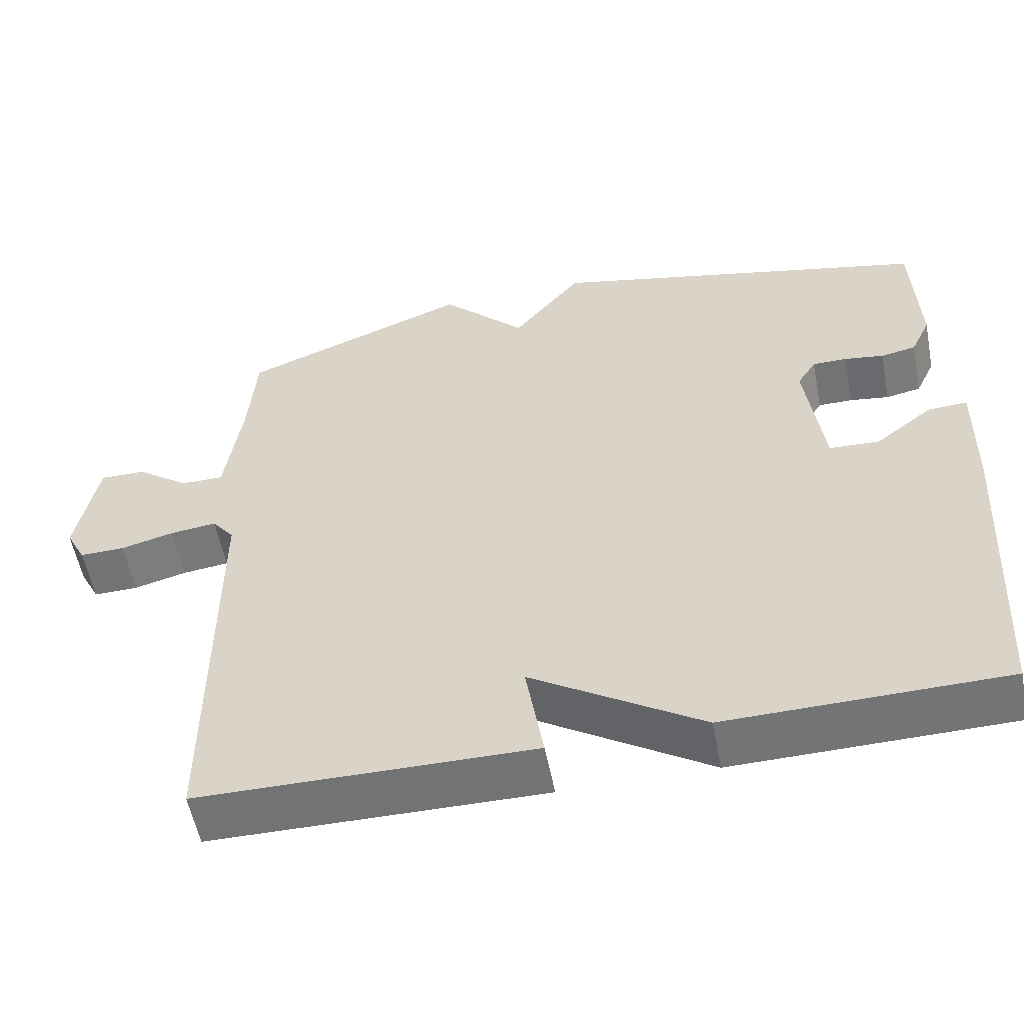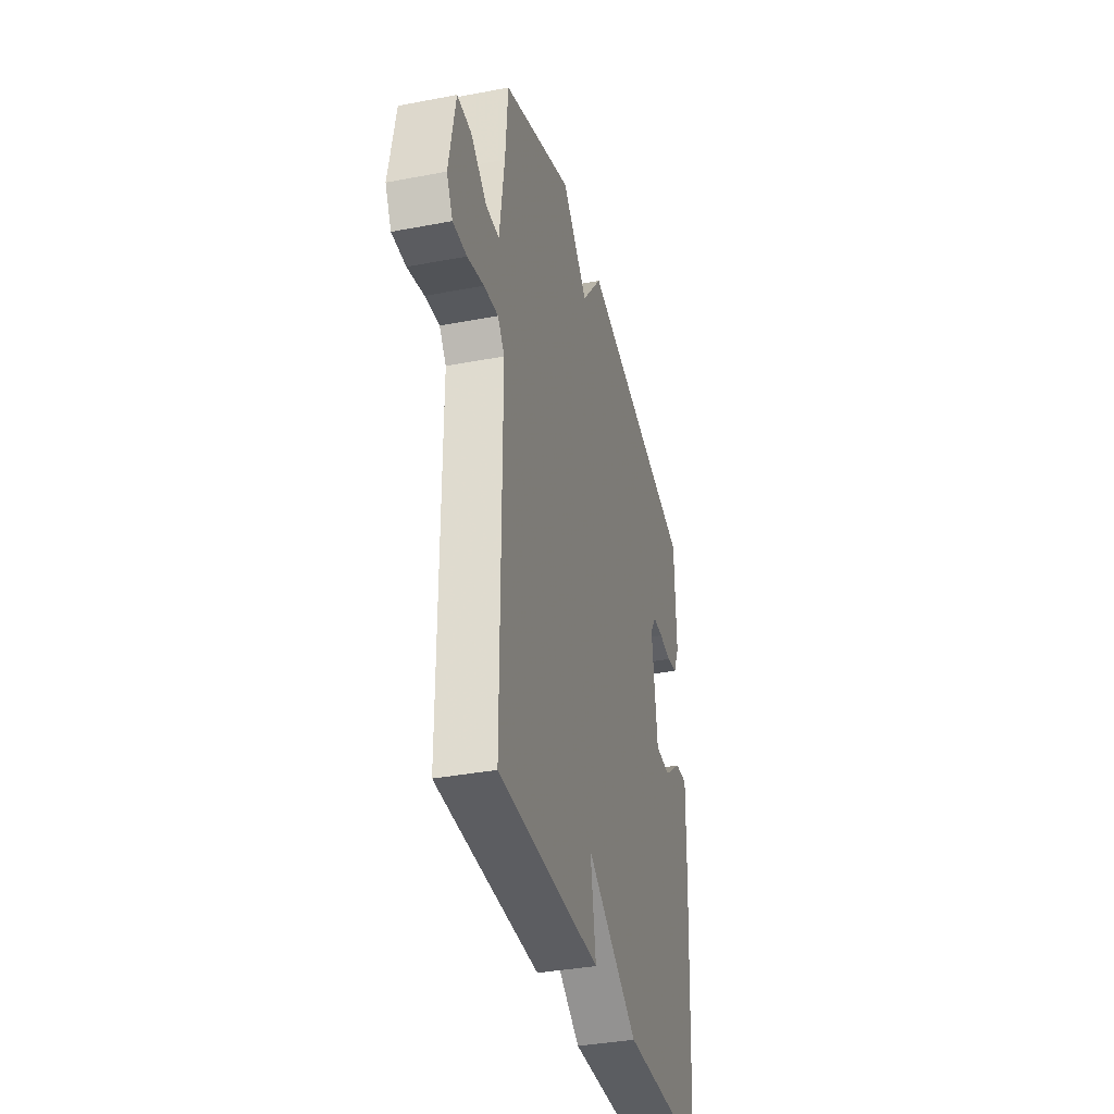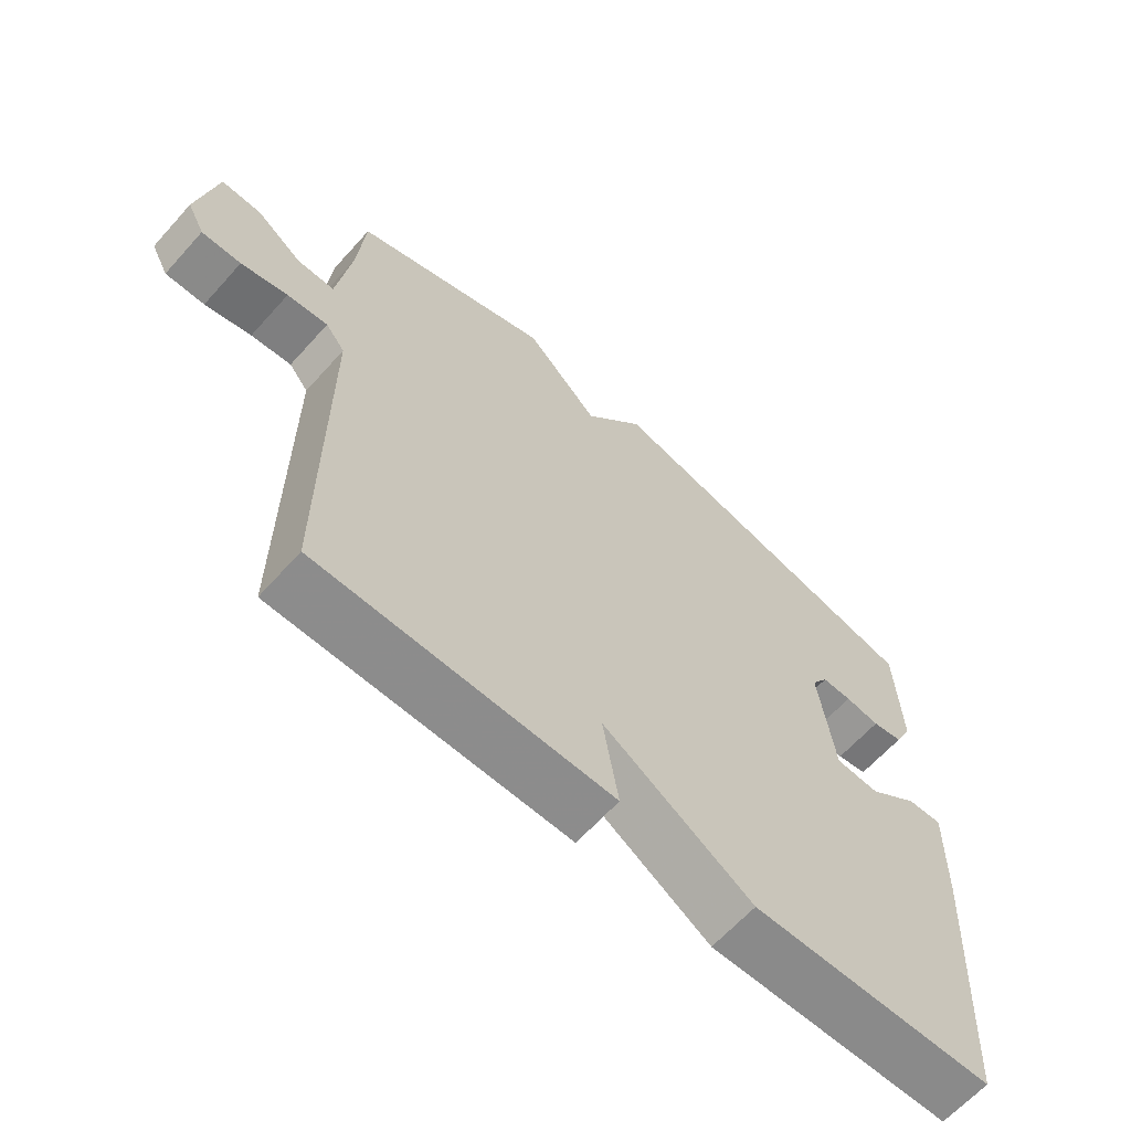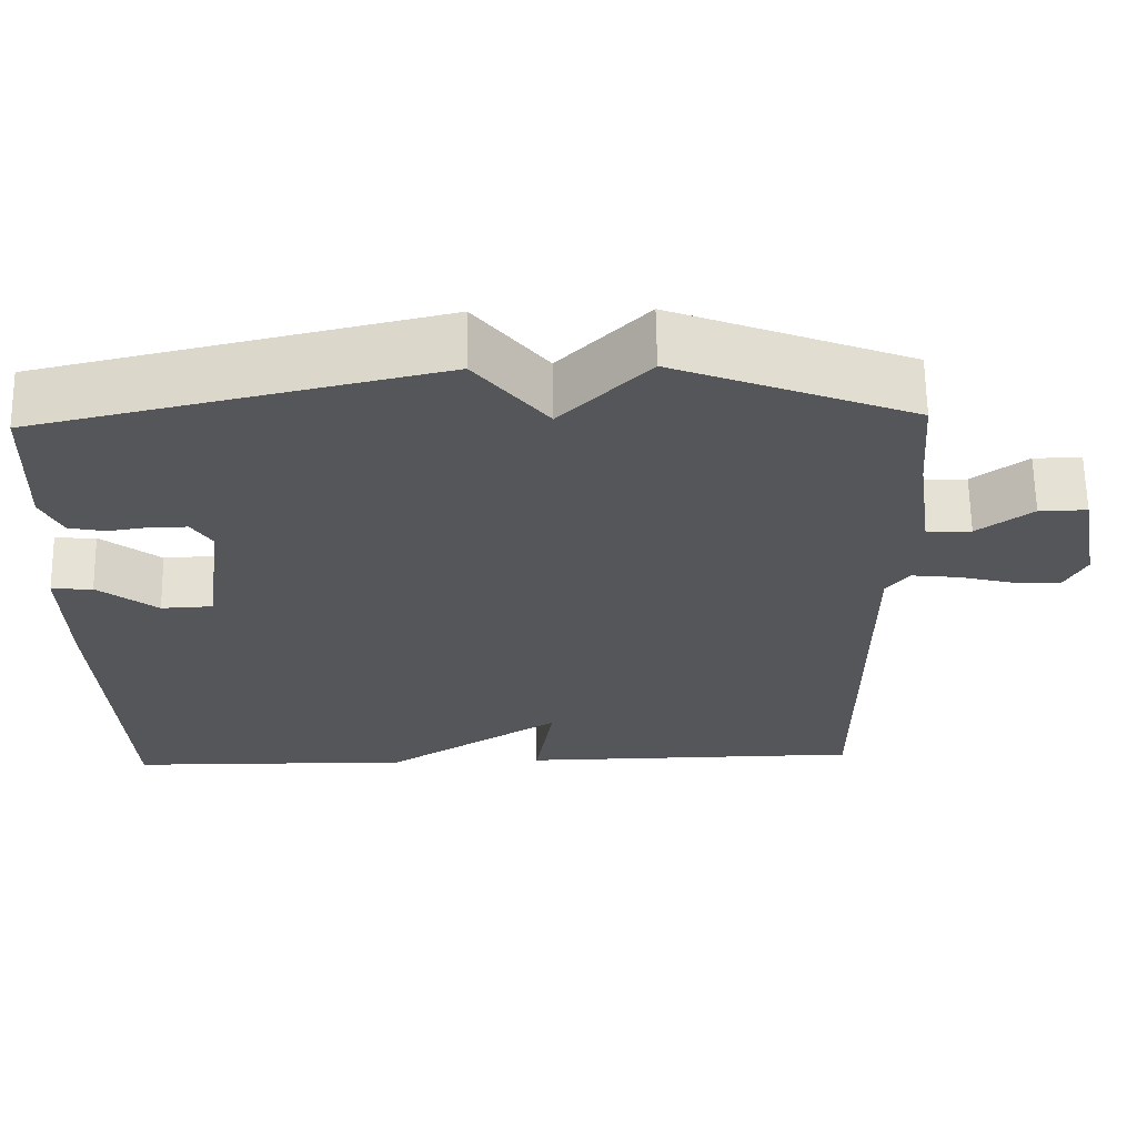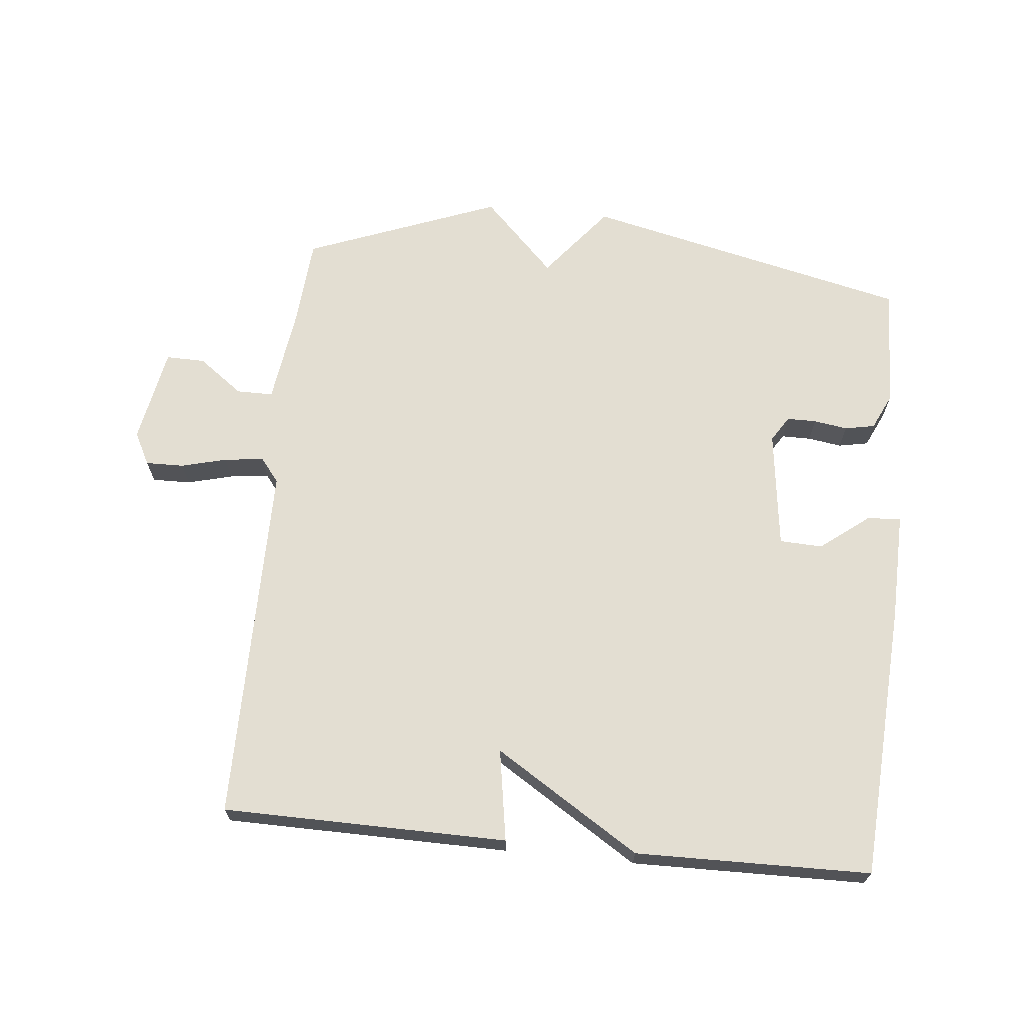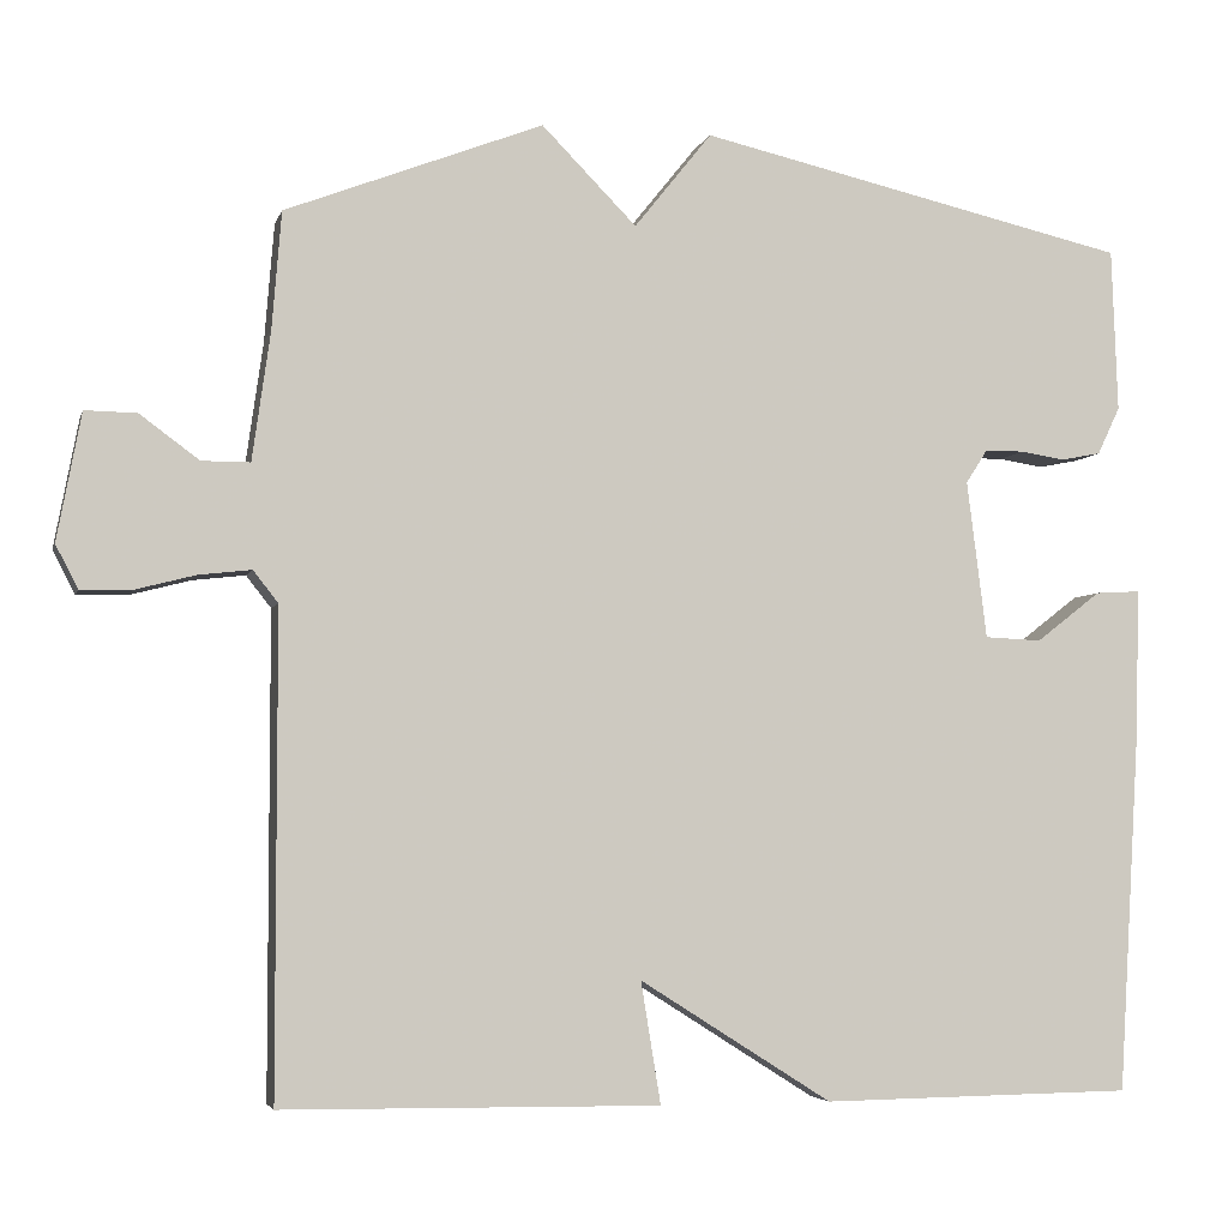
<metadata>
{"format":"obj","ext":"obj","renderer":"f3d","projection":"perspective","resolution":1024,"background":"white","views":[{"elev":-55.9,"azim":-169.0,"up":"+Z"},{"elev":-36.2,"azim":104.0,"up":"+Z"},{"elev":-63.9,"azim":138.1,"up":"+Z"},{"elev":64.3,"azim":-0.9,"up":"+Z"},{"elev":67.5,"azim":-174.3,"up":"+Y"},{"elev":-4.4,"azim":166.4,"up":"+Z"}]}
</metadata>
<code>
v -0.5 0.07 -0.5
v -0.525 0.07 -0.077
v -0.529 0.07 0.091
v -0.477 0.07 0.088
v -0.402 0.07 0.03
v -0.336 0.07 0.033
v -0.313 0.07 0.216
v -0.338 0.07 0.255
v -0.383 0.07 0.255
v -0.435 0.07 0.247
v -0.481 0.07 0.256
v -0.507 0.07 0.311
v -0.5 0.07 0.5
v 0.001 0.07 0.615
v 0.091 0.07 0.503
v 0.201 0.07 0.615
v 0.5 0.07 0.5
v 0.511 0.07 0.363
v 0.532 0.07 0.214
v 0.588 0.07 0.214
v 0.657 0.07 0.265
v 0.717 0.07 0.266
v 0.745 0.07 0.118
v 0.719 0.07 0.068
v 0.66 0.07 0.069
v 0.59 0.07 0.087
v 0.529 0.07 0.094
v 0.5 0.07 0.057
v 0.5 0.07 -0.5
v 0.062 0.07 -0.505
v 0.085 0.07 -0.364
v -0.138 0.07 -0.505
v -0.5 0 -0.5
v -0.525 0 -0.077
v -0.529 0 0.091
v -0.477 0 0.088
v -0.402 0 0.03
v -0.336 0 0.033
v -0.313 0 0.216
v -0.338 0 0.255
v -0.383 0 0.255
v -0.435 0 0.247
v -0.481 0 0.256
v -0.507 0 0.311
v -0.5 0 0.5
v 0.001 0 0.615
v 0.091 0 0.503
v 0.201 0 0.615
v 0.5 0 0.5
v 0.511 0 0.363
v 0.532 0 0.214
v 0.588 0 0.214
v 0.657 0 0.265
v 0.717 0 0.266
v 0.745 0 0.118
v 0.719 0 0.068
v 0.66 0 0.069
v 0.59 0 0.087
v 0.529 0 0.094
v 0.5 0 0.057
v 0.5 0 -0.5
v 0.062 0 -0.505
v 0.085 0 -0.364
v -0.138 0 -0.505
f 3 4 5
f 2 3 5
f 1 2 5
f 32 1 5
f 31 32 5
f 28 29 30 31
f 27 28 31
f 24 25 26
f 23 24 26
f 22 23 26
f 21 22 26
f 20 21 26
f 19 20 26 27
f 18 19 27 31
f 17 18 31
f 16 17 31
f 15 16 31
f 13 14 15
f 12 13 15
f 11 12 15
f 10 11 15
f 9 10 15
f 8 9 15
f 7 8 15 31
f 31 5 6
f 6 7 31
f 37 36 35
f 37 35 34
f 37 34 33
f 37 33 64
f 37 64 63
f 63 62 61 60
f 63 60 59
f 58 57 56
f 58 56 55
f 58 55 54
f 58 54 53
f 58 53 52
f 59 58 52 51
f 63 59 51 50
f 63 50 49
f 63 49 48
f 63 48 47
f 47 46 45
f 47 45 44
f 47 44 43
f 47 43 42
f 47 42 41
f 47 41 40
f 63 47 40 39
f 38 37 63
f 63 39 38
f 1 33 34 2
f 2 34 35 3
f 3 35 36 4
f 4 36 37 5
f 5 37 38 6
f 6 38 39 7
f 7 39 40 8
f 8 40 41 9
f 9 41 42 10
f 10 42 43 11
f 11 43 44 12
f 12 44 45 13
f 13 45 46 14
f 14 46 47 15
f 15 47 48 16
f 16 48 49 17
f 17 49 50 18
f 18 50 51 19
f 19 51 52 20
f 20 52 53 21
f 21 53 54 22
f 22 54 55 23
f 23 55 56 24
f 24 56 57 25
f 25 57 58 26
f 26 58 59 27
f 27 59 60 28
f 28 60 61 29
f 29 61 62 30
f 30 62 63 31
f 31 63 64 32
f 32 64 33 1

</code>
